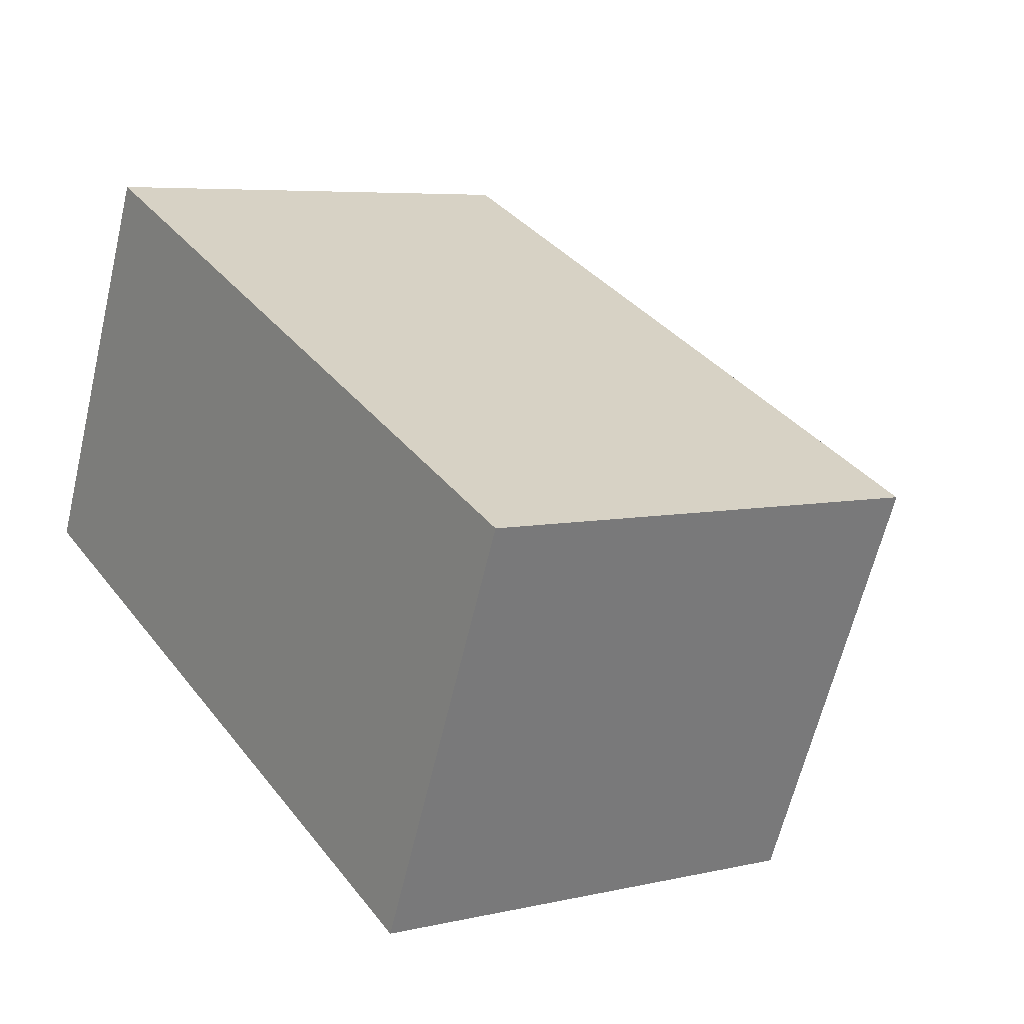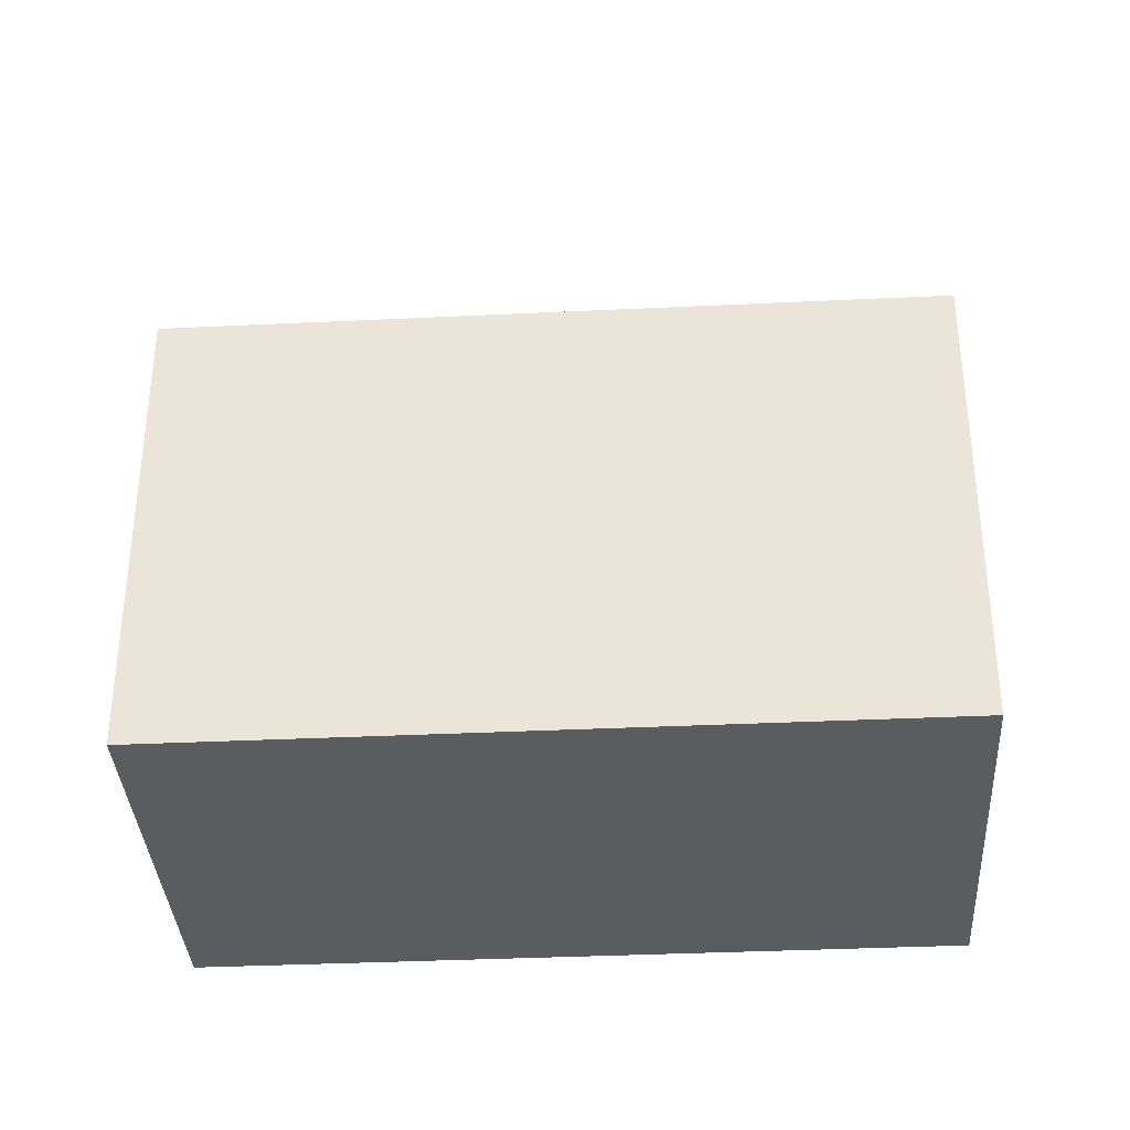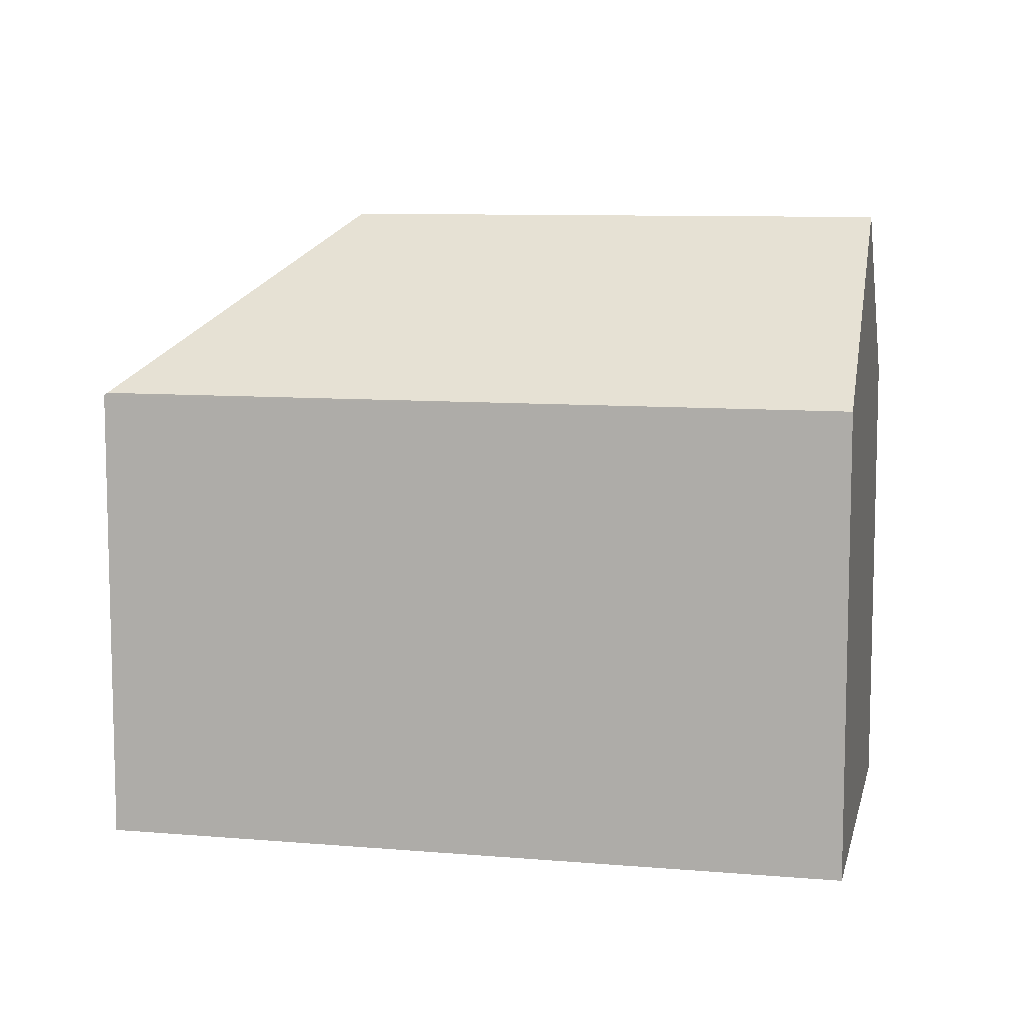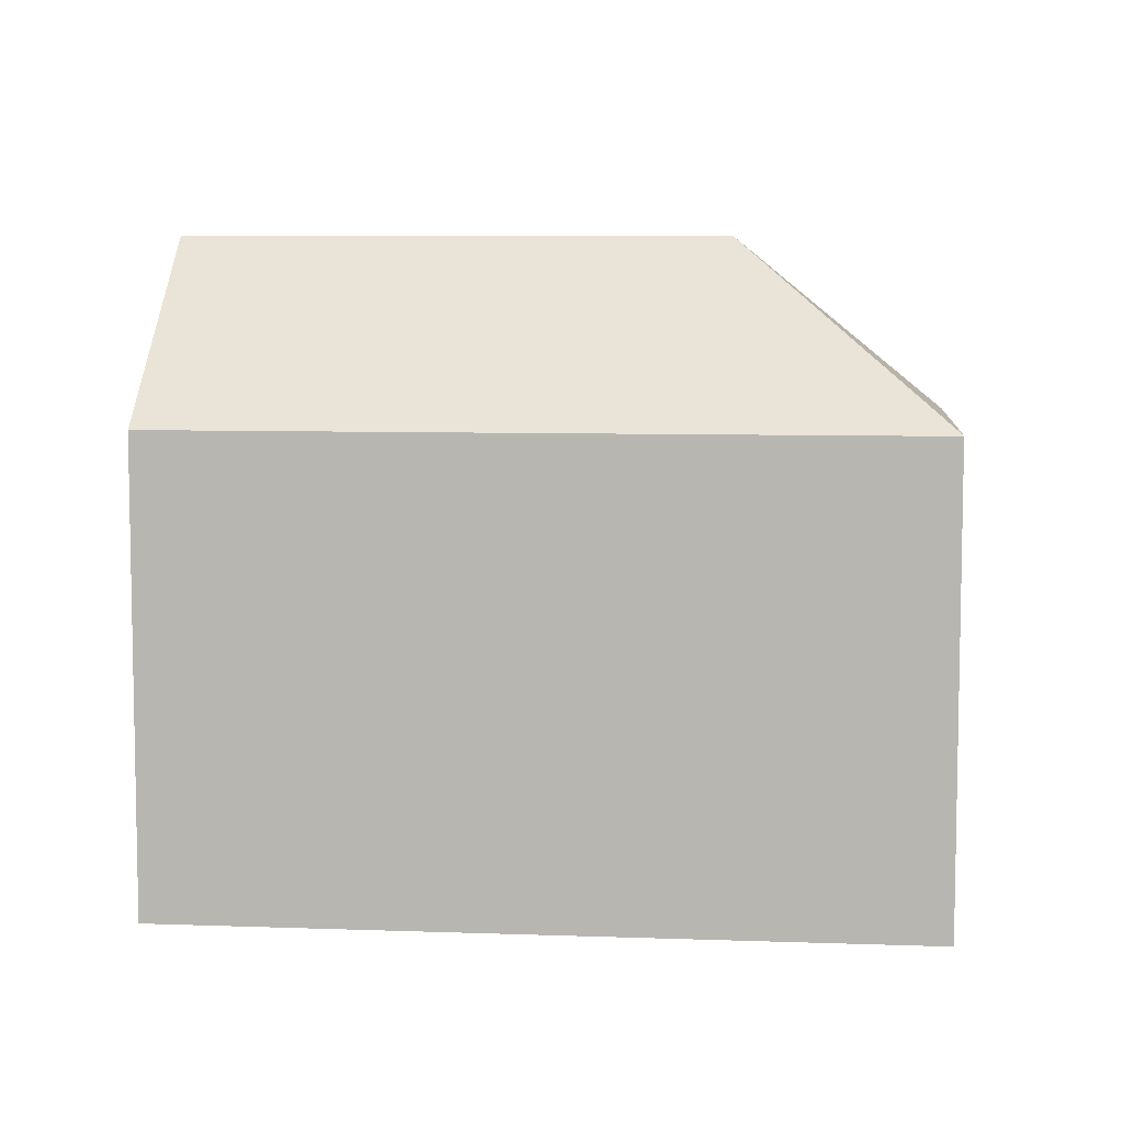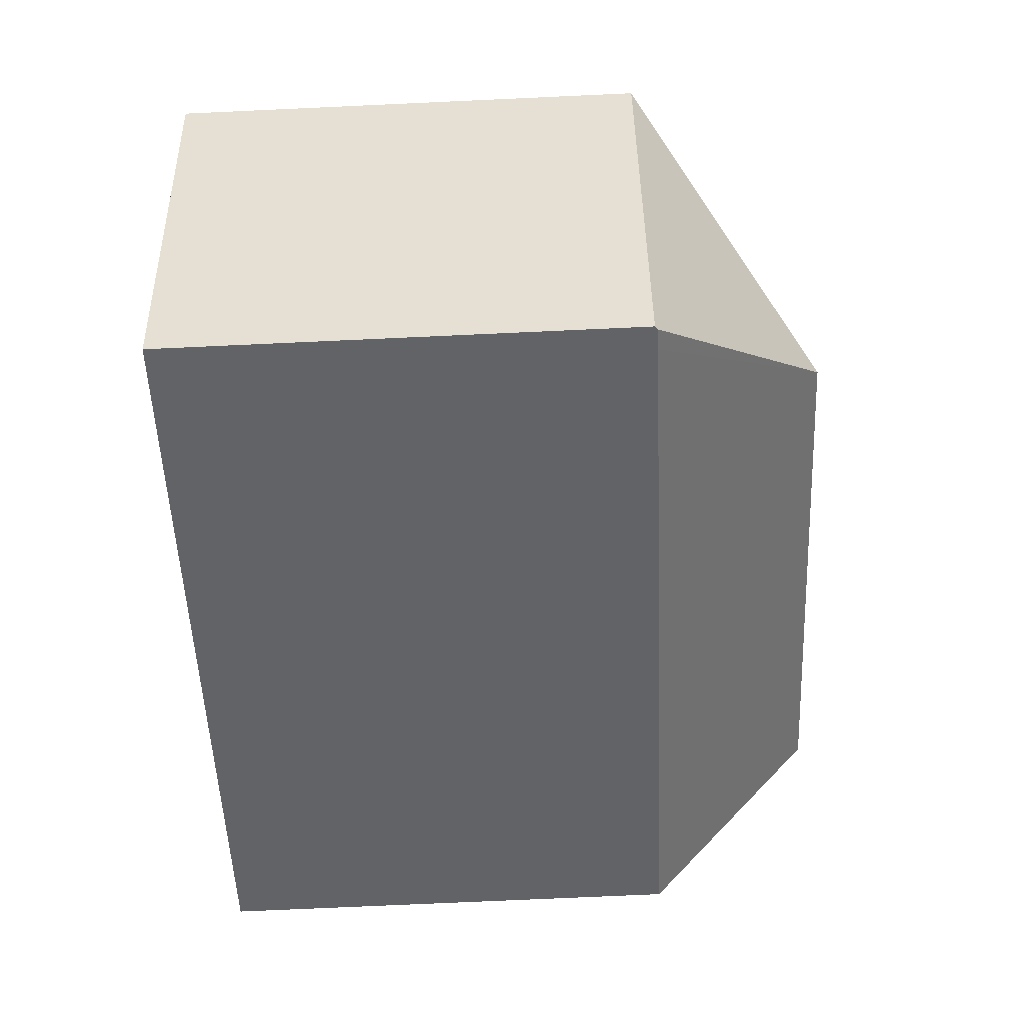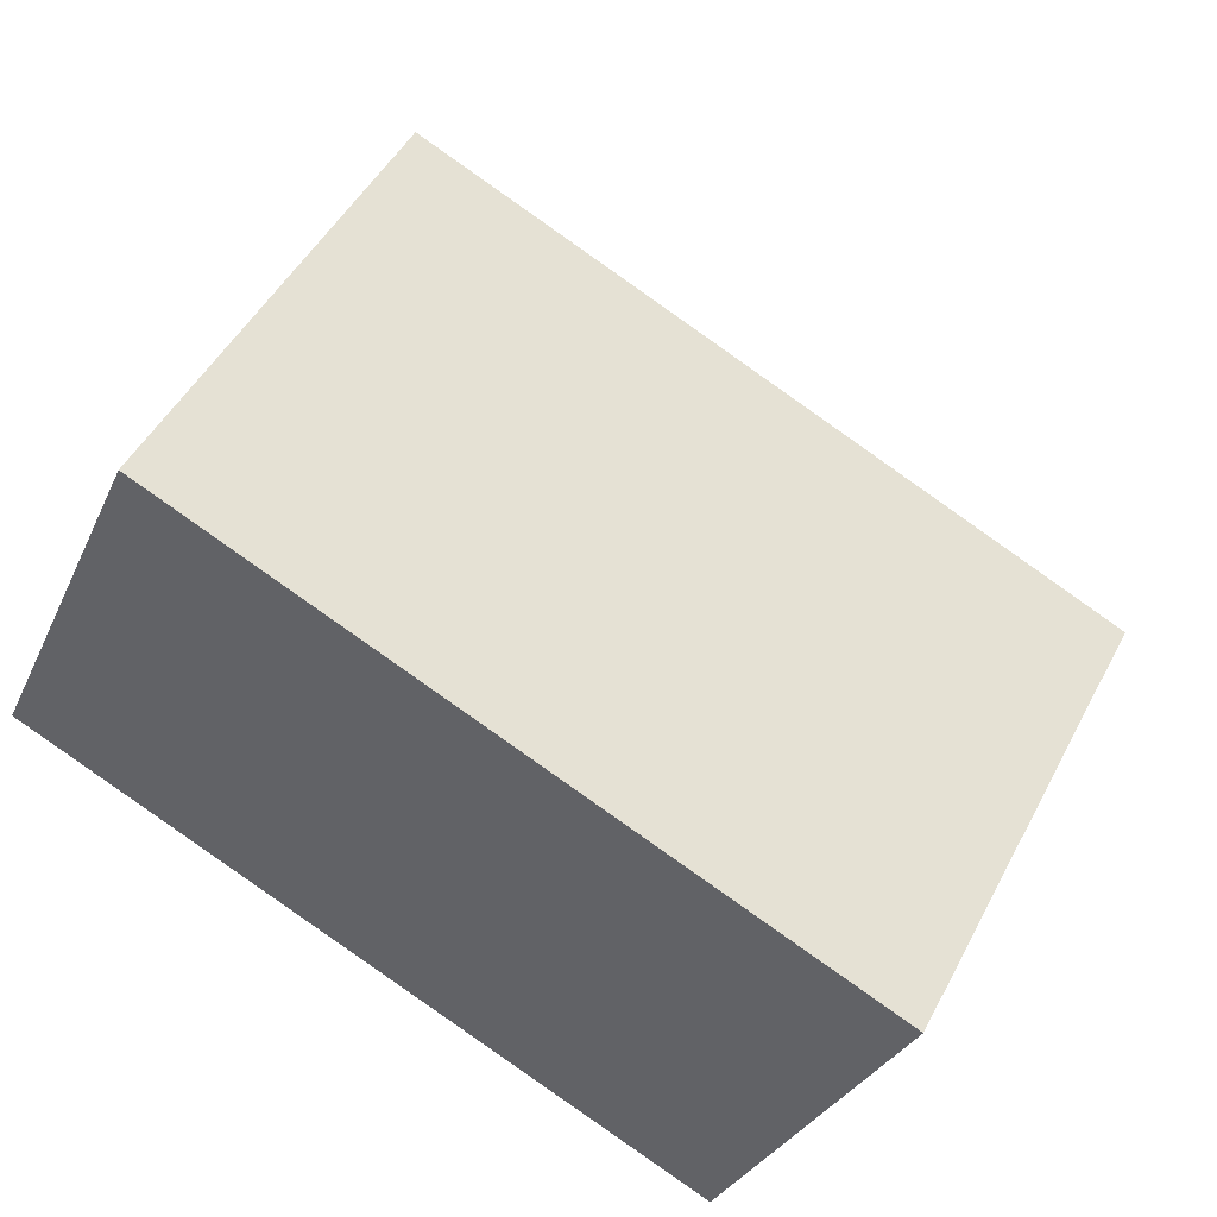
<metadata>
{"format":"obj","ext":"obj","renderer":"f3d","projection":"perspective","resolution":1024,"background":"white","views":[{"elev":6.0,"azim":55.0,"up":"+Z"},{"elev":-35.2,"azim":27.3,"up":"+Y"},{"elev":9.1,"azim":-143.5,"up":"+Y"},{"elev":7.2,"azim":29.6,"up":"+Y"},{"elev":-74.4,"azim":92.6,"up":"+Z"},{"elev":47.9,"azim":26.7,"up":"+Z"}]}
</metadata>
<code>
v  3.94 11.43 8.768
v  13.93 15.23 -0.589
v  2.069 15.23 4.605
v  4.139 11.02 9.211
v  10.98 11.02 6.215
v  20.61 11.02 1.998
v  0.218 11.46 0.486
v  0 11.02 6.747e-16
v  16.02 11.02 -7.012
v  16.49 11.02 -7.219
v  20.61 11.03 1.984
v  16.57 10.95 -7.252
v  0 0 0
v  3.94 -5.369e-16 8.768
v  4.139 -5.64e-16 9.211
v  0.218 -2.976e-17 0.486
v  2.069 -2.82e-16 4.605
v  10.98 -3.806e-16 6.215
v  20.61 -1.223e-16 1.998
v  16.57 4.441e-16 -7.252
v  20.61 -1.215e-16 1.984
v  16.02 4.294e-16 -7.012
v  16.49 4.42e-16 -7.219
g defaultobject
f 1 2 3
f 2 1 4
f 2 4 5
f 2 5 6
f 2 7 3
f 7 2 8
f 8 2 9
f 9 2 10
f 2 6 11
f 10 11 12
f 11 10 2
f 7 1 3
f 1 7 8
f 1 8 13
f 1 13 4
f 4 13 14
f 4 14 15
f 14 13 16
f 14 16 17
f 15 5 4
f 5 15 6
f 6 15 18
f 6 18 19
f 6 12 11
f 12 6 19
f 12 19 20
f 20 19 21
f 12 9 10
f 9 12 8
f 8 12 20
f 8 20 22
f 8 22 13
f 22 20 23
f 18 21 19
f 21 18 20
f 20 18 23
f 23 18 22
f 22 18 13
f 13 18 14
f 14 18 15
f 13 14 17
f 13 17 16

</code>
